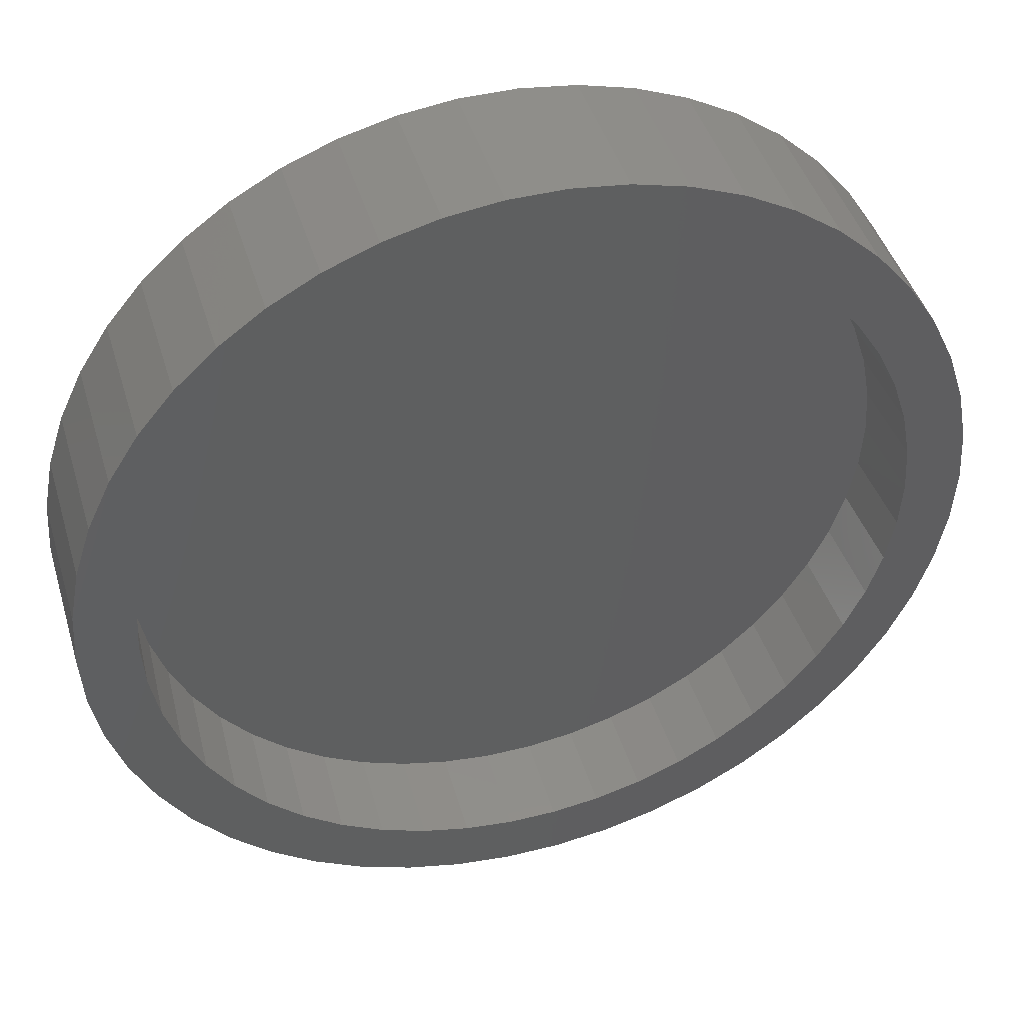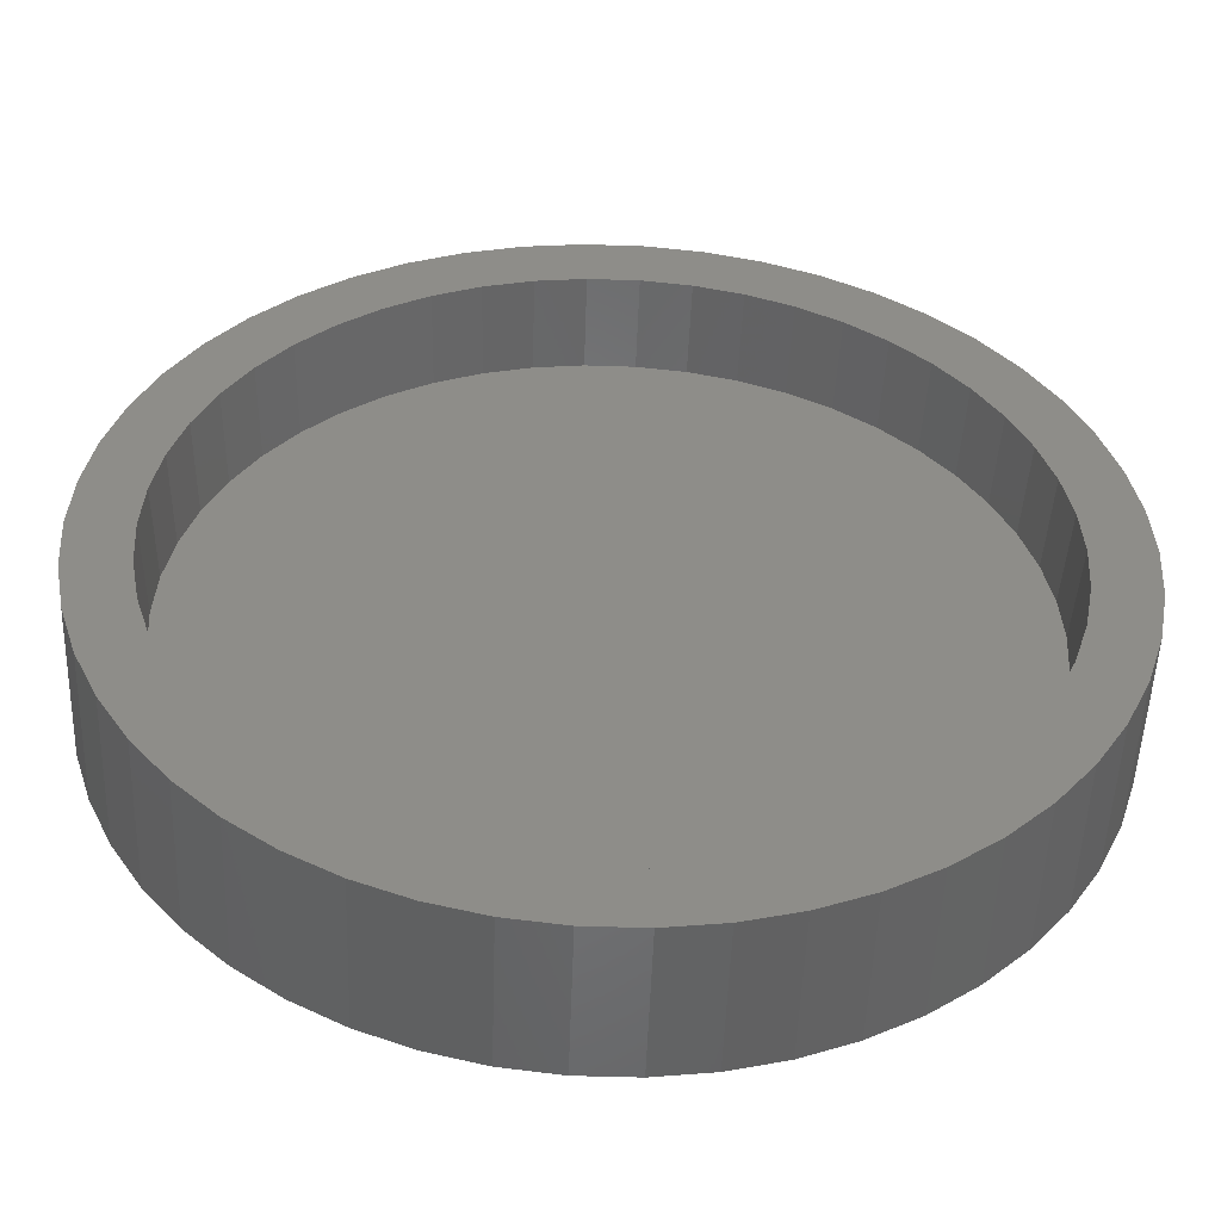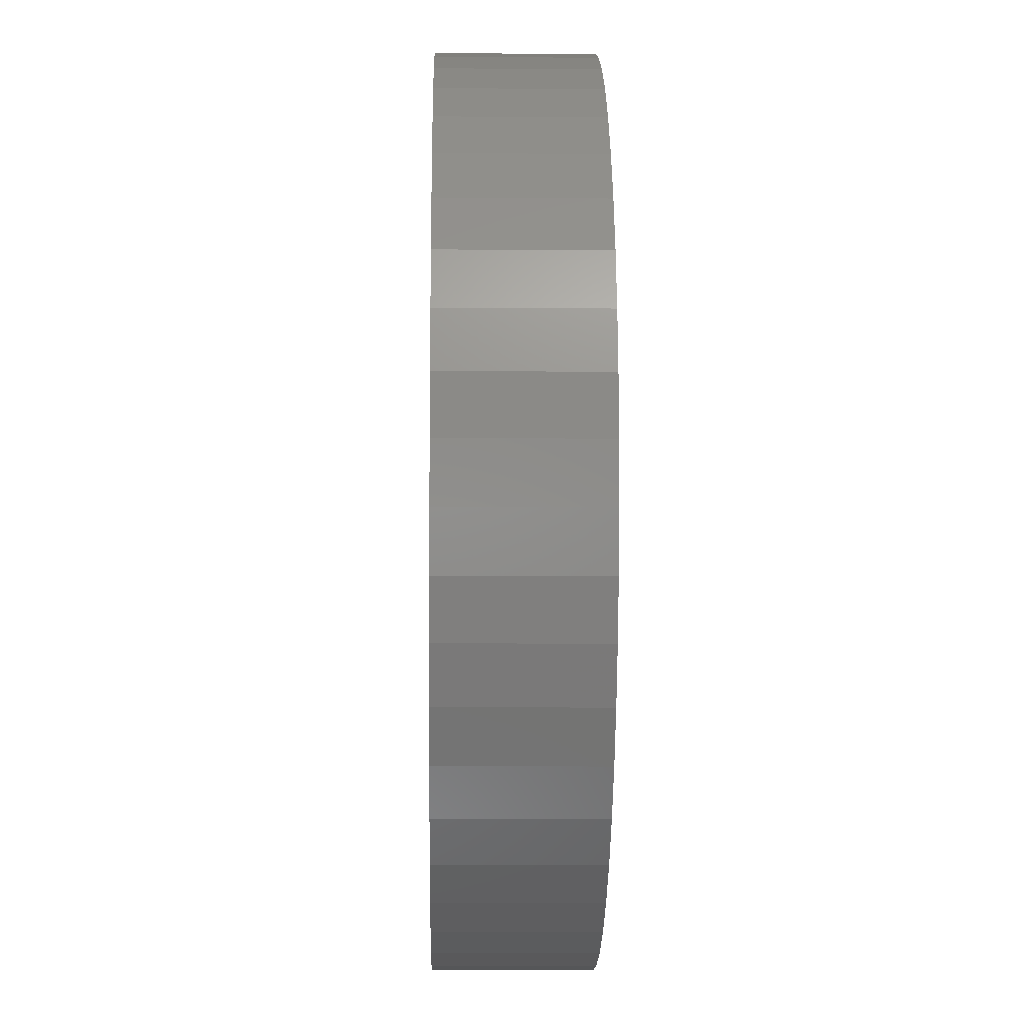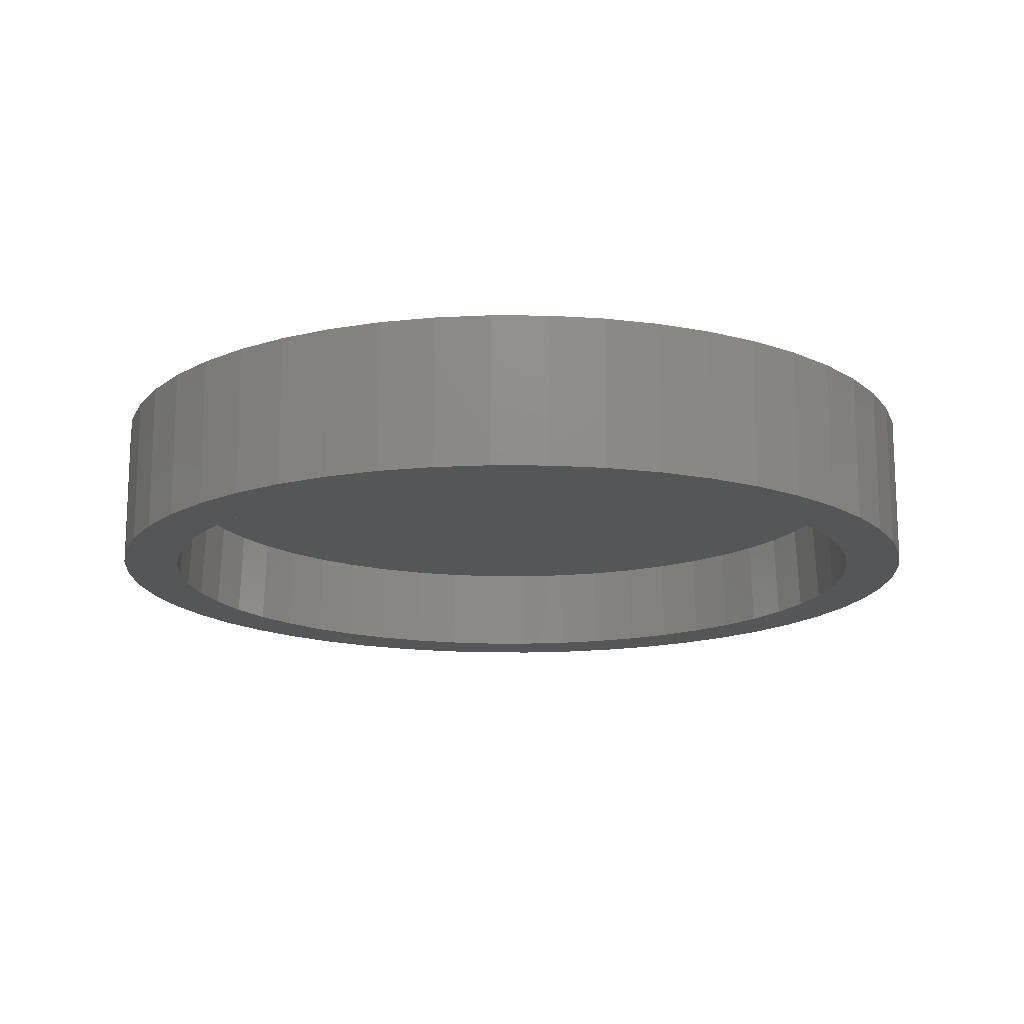
<metadata>
{"format":"stl","ext":"stl","renderer":"f3d","projection":"perspective","resolution":1024,"background":"white","views":[{"elev":44.2,"azim":163.6,"up":"+Y"},{"elev":-51.0,"azim":178.0,"up":"+Y"},{"elev":-7.7,"azim":88.7,"up":"+Y"},{"elev":-15.5,"azim":71.0,"up":"+Z"}]}
</metadata>
<code>
# stl→obj: 322 verts, 640 faces
v 12.57 0 -5
v 12.43 0 -2
v 12.33 1.557 -2
v 12.48 1.576 -5
v -9.057 -8.505 -2
v -7.92 -9.574 -2
v -9.167 -8.608 -5
v 10.05 -7.303 -2
v 10.17 -7.391 -5
v 9.057 -8.505 -2
v 8.016 9.689 -5
v 7.92 9.574 -2
v 6.738 10.62 -5
v -11.69 4.629 -5
v -11.55 4.574 -2
v -12.18 3.127 -5
v 11.02 6.058 -5
v 10.89 5.986 -2
v 10.17 7.391 -5
v 9.167 -8.608 -5
v 12.18 3.127 -5
v -8.016 9.689 -5
v -7.92 9.574 -2
v -9.167 8.608 -5
v 10.05 7.303 -2
v 9.057 8.505 -2
v 6.658 10.49 -2
v 12.03 3.09 -2
v 11.55 4.574 -2
v 11.69 4.629 -5
v -12.03 -3.09 -2
v -12.18 -3.127 -5
v -12.33 -1.557 -2
v -10.17 -7.391 -5
v -8.016 -9.689 -5
v -6.738 -10.62 -5
v 2.328 -12.2 -2
v 0.7896 -12.55 -5
v 0.7802 -12.4 -2
v 7.92 -9.574 -2
v 8.016 -9.689 -5
v 6.738 -10.62 -5
v 12.33 -1.557 -2
v 12.48 -1.576 -5
v 12.18 -3.127 -5
v 3.84 -11.82 -2
v 3.886 -11.96 -5
v -12.33 1.557 -2
v -12.43 0 -2
v -12.57 0 -5
v -11.02 6.058 -5
v -10.89 5.986 -2
v 9.167 8.608 -5
v 3.886 11.96 -5
v 5.29 11.24 -2
v 3.84 11.82 -2
v 2.356 12.35 -5
v 2.328 12.2 -2
v 0.7896 12.55 -5
v -0.7802 -12.4 -2
v -0.7896 -12.55 -5
v -11.55 -4.574 -2
v -10.89 -5.986 -2
v -11.69 -4.629 -5
v 14.5 0 -5
v 14.39 -1.817 -5
v 14.04 -3.606 -5
v 14.39 1.817 -5
v 13.48 -5.338 -5
v 11.69 -4.629 -5
v 12.71 -6.985 -5
v 14.04 3.606 -5
v 11.02 -6.058 -5
v 11.73 -8.523 -5
v 10.57 -9.926 -5
v 9.243 -11.17 -5
v 7.769 -12.24 -5
v 6.174 -13.12 -5
v 5.354 -11.38 -5
v 4.481 -13.79 -5
v 2.717 -14.24 -5
v 2.356 -12.35 -5
v 0.9105 -14.47 -5
v -0.9105 -14.47 -5
v -2.356 -12.35 -5
v -2.717 -14.24 -5
v -3.886 -11.96 -5
v -4.481 -13.79 -5
v -5.354 -11.38 -5
v -6.174 -13.12 -5
v -7.769 -12.24 -5
v -9.243 -11.17 -5
v -10.57 -9.926 -5
v -11.73 -8.523 -5
v -11.02 -6.058 -5
v -12.71 -6.985 -5
v -13.48 -5.338 -5
v -14.04 -3.606 -5
v 13.48 5.338 -5
v 12.71 6.985 -5
v 11.73 8.523 -5
v 10.57 9.926 -5
v 9.243 11.17 -5
v 7.769 12.24 -5
v 6.174 13.12 -5
v 5.354 11.38 -5
v 4.481 13.79 -5
v 2.717 14.24 -5
v 0.9105 14.47 -5
v -0.7896 12.55 -5
v -0.9105 14.47 -5
v -2.356 12.35 -5
v -2.717 14.24 -5
v -3.886 11.96 -5
v -4.481 13.79 -5
v -5.354 11.38 -5
v -6.174 13.12 -5
v -6.738 10.62 -5
v -7.769 12.24 -5
v -9.243 11.17 -5
v -10.57 9.926 -5
v -10.17 7.391 -5
v -11.73 8.523 -5
v -12.71 6.985 -5
v -13.48 5.338 -5
v -14.04 3.606 -5
v -12.48 1.576 -5
v -14.39 1.817 -5
v -12.48 -1.576 -5
v -14.39 -1.817 -5
v -14.5 0 -5
v 6.658 -10.49 -2
v 12.03 -3.09 -2
v 11.55 -4.574 -2
v 5.29 -11.24 -2
v -9.057 8.505 -2
v -3.84 11.82 -2
v -5.29 11.24 -2
v -0.7802 12.4 -2
v -2.328 12.2 -2
v 0.7802 12.4 -2
v -5.29 -11.24 -2
v -2.328 -12.2 -2
v -10.05 -7.303 -2
v 10.89 -5.986 -2
v -3.84 -11.82 -2
v -6.658 -10.49 -2
v -6.658 10.49 -2
v -10.05 7.303 -2
v -12.03 3.09 -2
v -1.038 5.616 -1
v 1.817 -1.721 -1
v 1.817 5.616 -1
v -1.038 -2.107 -1
v 1.816 -2.168 -1
v -1.039 -2.277 -1
v 1.814 -2.567 -1
v -1.04 -2.431 -1
v -1.043 -2.568 -1
v -1.047 -2.688 -1
v 1.811 -2.917 -1
v -1.052 -2.791 -1
v -1.058 -2.878 -1
v 1.806 -3.22 -1
v -1.065 -2.948 -1
v -1.076 -3.009 -1
v 1.8 -3.475 -1
v -1.093 -3.067 -1
v 1.792 -3.681 -1
v 1.783 -3.84 -1
v -1.116 -3.122 -1
v 1.768 -3.973 -1
v 1.744 -4.102 -1
v 1.71 -4.227 -1
v 1.666 -4.349 -1
v 1.612 -4.467 -1
v 0.7285 -5.217 -1
v 1.548 -4.581 -1
v 1.474 -4.691 -1
v 0.8591 -5.17 -1
v 1.392 -4.795 -1
v 1.301 -4.889 -1
v 1.096 -5.049 -1
v 1.203 -4.974 -1
v 0.9817 -5.114 -1
v 0.5841 -5.255 -1
v 0.4201 -5.288 -1
v -1.145 -3.174 -1
v 0.2367 -5.315 -1
v 0.03374 -5.336 -1
v -1.18 -3.224 -1
v -0.1887 -5.351 -1
v -1.221 -3.271 -1
v -0.4307 -5.36 -1
v -1.269 -3.315 -1
v -0.6922 -5.362 -1
v -1.322 -3.354 -1
v -1.38 -3.388 -1
v -1.443 -3.415 -1
v -1.512 -3.436 -1
v -1.586 -3.452 -1
v -2.123 -5.362 -1
v -1.666 -3.461 -1
v -1.75 -3.464 -1
v -1.786 -3.463 -1
v -1.828 -3.462 -1
v -1.875 -3.46 -1
v -1.928 -3.457 -1
v -1.987 -3.453 -1
v -2.052 -3.449 -1
v -2.123 -3.443 -1
v 1.817 -1.721 0
v 14.5 0 0
v 14.39 1.817 0
v 14.04 3.606 0
v 14.39 -1.817 0
v 1.817 5.616 0
v 13.48 5.338 0
v 14.04 -3.606 0
v 12.71 6.985 0
v 1.816 -2.168 0
v 11.73 8.523 0
v 1.814 -2.567 0
v 10.57 9.926 0
v 13.48 -5.338 0
v 9.243 11.17 0
v 1.811 -2.917 0
v 7.769 12.24 0
v 1.806 -3.22 0
v 6.174 13.12 0
v 1.8 -3.475 0
v 4.481 13.79 0
v 12.71 -6.985 0
v 2.717 14.24 0
v 1.792 -3.681 0
v 0.9105 14.47 0
v -1.038 5.616 0
v -0.9105 14.47 0
v -2.123 -3.443 0
v -1.038 -2.107 0
v -1.039 -2.277 0
v -1.04 -2.431 0
v -1.043 -2.568 0
v -2.052 -3.449 0
v -1.987 -3.453 0
v -1.047 -2.688 0
v -1.928 -3.457 0
v -1.875 -3.46 0
v -1.828 -3.462 0
v -1.052 -2.791 0
v -1.786 -3.463 0
v -2.717 14.24 0
v -4.481 13.79 0
v -6.174 13.12 0
v -7.769 12.24 0
v -9.243 11.17 0
v -1.75 -3.464 0
v -1.058 -2.878 0
v -1.586 -3.452 0
v -1.666 -3.461 0
v -1.512 -3.436 0
v -1.065 -2.948 0
v -1.076 -3.009 0
v -1.093 -3.067 0
v -1.18 -3.224 0
v -1.221 -3.271 0
v -1.269 -3.315 0
v -1.443 -3.415 0
v -1.322 -3.354 0
v -1.38 -3.388 0
v -1.145 -3.174 0
v -1.116 -3.122 0
v 1.783 -3.84 0
v 1.768 -3.973 0
v 11.73 -8.523 0
v 1.744 -4.102 0
v 1.71 -4.227 0
v 10.57 -9.926 0
v 1.666 -4.349 0
v 1.612 -4.467 0
v 9.243 -11.17 0
v 1.548 -4.581 0
v 1.474 -4.691 0
v 7.769 -12.24 0
v 1.392 -4.795 0
v 1.301 -4.889 0
v 6.174 -13.12 0
v 1.203 -4.974 0
v 1.096 -5.049 0
v 4.481 -13.79 0
v 0.9817 -5.114 0
v 0.8591 -5.17 0
v 2.717 -14.24 0
v 0.7285 -5.217 0
v 0.5841 -5.255 0
v 0.4201 -5.288 0
v 0.9105 -14.47 0
v 0.2367 -5.315 0
v 0.03374 -5.336 0
v -0.1887 -5.351 0
v -0.9105 -14.47 0
v -0.4307 -5.36 0
v -0.6922 -5.362 0
v -2.717 -14.24 0
v -2.123 -5.362 0
v -4.481 -13.79 0
v -10.57 9.926 0
v -6.174 -13.12 0
v -11.73 8.523 0
v -7.769 -12.24 0
v -12.71 6.985 0
v -9.243 -11.17 0
v -13.48 5.338 0
v -10.57 -9.926 0
v -14.04 3.606 0
v -11.73 -8.523 0
v -12.71 -6.985 0
v -14.39 1.817 0
v -14.5 0 0
v -13.48 -5.338 0
v -14.39 -1.817 0
v -14.04 -3.606 0
f 1 2 3
f 4 1 3
f 5 6 7
f 8 9 10
f 11 12 13
f 14 15 16
f 17 18 19
f 9 20 10
f 4 3 21
f 22 23 24
f 19 25 26
f 13 12 27
f 21 28 29
f 17 30 18
f 31 32 33
f 5 7 34
f 6 35 7
f 6 36 35
f 37 38 39
f 40 41 42
f 43 44 45
f 46 47 37
f 48 49 50
f 51 52 14
f 11 53 12
f 54 55 56
f 57 58 59
f 30 29 18
f 21 3 28
f 30 21 29
f 38 60 39
f 60 38 61
f 62 63 64
f 49 33 50
f 1 65 66
f 44 66 67
f 65 1 68
f 45 67 69
f 4 68 1
f 70 69 71
f 68 4 72
f 21 72 4
f 66 44 1
f 67 45 44
f 73 71 74
f 69 70 45
f 71 73 70
f 9 74 75
f 74 9 73
f 20 75 76
f 75 20 9
f 76 41 20
f 77 41 76
f 77 42 41
f 78 42 77
f 78 79 42
f 80 79 78
f 80 47 79
f 81 47 80
f 81 82 47
f 83 82 81
f 83 38 82
f 83 61 38
f 84 61 83
f 84 85 61
f 86 85 84
f 86 87 85
f 88 87 86
f 88 89 87
f 90 89 88
f 90 36 89
f 91 36 90
f 91 35 36
f 92 35 91
f 35 92 7
f 93 7 92
f 7 93 34
f 94 34 93
f 34 94 95
f 96 95 94
f 95 96 64
f 97 64 96
f 98 32 97
f 64 97 32
f 72 21 99
f 30 99 21
f 99 30 100
f 17 100 30
f 100 17 101
f 19 101 17
f 101 19 102
f 53 102 19
f 102 53 103
f 11 103 53
f 11 104 103
f 13 104 11
f 13 105 104
f 106 105 13
f 106 107 105
f 54 107 106
f 54 108 107
f 57 108 54
f 57 109 108
f 59 109 57
f 110 109 59
f 110 111 109
f 112 111 110
f 112 113 111
f 114 113 112
f 114 115 113
f 116 115 114
f 116 117 115
f 118 117 116
f 118 119 117
f 22 119 118
f 120 22 24
f 22 120 119
f 121 24 122
f 24 121 120
f 123 122 51
f 124 51 14
f 122 123 121
f 125 14 16
f 126 16 127
f 51 124 123
f 128 127 50
f 32 98 129
f 130 129 98
f 14 125 124
f 129 130 50
f 16 126 125
f 131 50 130
f 127 128 126
f 50 131 128
f 40 42 132
f 133 45 134
f 1 44 43
f 2 1 43
f 135 79 47
f 42 79 135
f 37 82 38
f 47 82 37
f 16 48 127
f 127 48 50
f 24 136 122
f 52 15 14
f 114 137 138
f 110 139 140
f 53 19 26
f 53 26 12
f 110 141 139
f 141 110 59
f 57 54 58
f 142 87 89
f 143 61 85
f 60 61 143
f 63 34 95
f 63 95 64
f 144 34 63
f 144 5 34
f 31 62 32
f 62 64 32
f 33 129 50
f 33 32 129
f 20 41 40
f 10 20 40
f 145 9 8
f 70 73 145
f 145 73 9
f 134 70 145
f 45 70 134
f 43 45 133
f 135 47 46
f 43 3 2
f 133 3 43
f 133 28 3
f 134 28 133
f 134 29 28
f 145 29 134
f 145 18 29
f 8 18 145
f 8 25 18
f 10 25 8
f 10 26 25
f 40 26 10
f 40 12 26
f 132 12 40
f 132 27 12
f 135 27 132
f 135 55 27
f 46 55 135
f 46 56 55
f 37 56 46
f 37 58 56
f 39 58 37
f 39 141 58
f 60 141 39
f 60 139 141
f 143 139 60
f 143 140 139
f 146 140 143
f 146 137 140
f 142 137 146
f 142 138 137
f 147 138 142
f 147 148 138
f 6 148 147
f 6 23 148
f 5 23 6
f 5 136 23
f 144 136 5
f 144 149 136
f 63 149 144
f 63 52 149
f 62 52 63
f 62 15 52
f 31 15 62
f 31 150 15
f 33 150 31
f 33 48 150
f 48 33 49
f 16 150 48
f 122 52 51
f 23 136 24
f 118 23 22
f 110 140 112
f 112 140 114
f 116 138 118
f 114 138 116
f 138 148 118
f 118 148 23
f 19 18 25
f 54 56 58
f 13 27 55
f 147 36 6
f 147 142 36
f 142 89 36
f 143 85 87
f 132 42 135
f 15 150 16
f 136 149 122
f 122 149 52
f 140 137 114
f 59 58 141
f 106 13 55
f 106 55 54
f 146 87 142
f 146 143 87
f 151 152 153
f 152 154 155
f 156 155 154
f 155 156 157
f 158 157 156
f 159 157 158
f 160 157 159
f 157 160 161
f 162 161 160
f 163 161 162
f 161 163 164
f 165 164 163
f 166 164 165
f 164 166 167
f 168 167 166
f 167 168 169
f 169 168 170
f 171 170 168
f 170 171 172
f 172 171 173
f 173 171 174
f 174 171 175
f 175 171 176
f 177 176 171
f 176 177 178
f 178 177 179
f 180 179 177
f 181 180 182
f 152 151 154
f 182 183 184
f 182 185 183
f 182 180 185
f 179 180 181
f 177 171 186
f 186 171 187
f 188 187 171
f 187 188 189
f 189 188 190
f 191 190 188
f 190 191 192
f 193 192 191
f 192 193 194
f 195 194 193
f 194 195 196
f 197 196 195
f 198 196 197
f 199 196 198
f 200 196 199
f 201 196 200
f 202 201 203
f 202 203 204
f 202 204 205
f 202 205 206
f 202 206 207
f 202 207 208
f 202 208 209
f 202 209 210
f 202 210 211
f 201 202 196
f 212 213 214
f 212 214 215
f 213 212 216
f 217 215 218
f 216 212 219
f 217 218 220
f 221 219 212
f 217 220 222
f 223 219 221
f 217 222 224
f 219 223 225
f 217 224 226
f 227 225 223
f 217 226 228
f 229 225 227
f 217 228 230
f 231 225 229
f 217 230 232
f 225 231 233
f 217 232 234
f 215 217 212
f 235 233 231
f 236 217 234
f 237 236 238
f 236 237 217
f 239 240 237
f 240 239 241
f 241 239 242
f 242 239 243
f 244 243 239
f 245 243 244
f 243 245 246
f 247 246 245
f 248 246 247
f 249 246 248
f 246 249 250
f 251 250 249
f 252 237 238
f 253 237 252
f 254 237 253
f 255 237 254
f 256 237 255
f 257 250 251
f 250 257 258
f 259 258 260
f 258 261 262
f 262 261 263
f 263 261 264
f 265 261 266
f 267 268 269
f 269 268 270
f 266 268 267
f 268 266 261
f 271 261 265
f 264 261 272
f 272 261 271
f 273 233 235
f 274 233 273
f 233 274 275
f 276 275 274
f 277 275 276
f 275 277 278
f 279 278 277
f 280 278 279
f 278 280 281
f 282 281 280
f 283 281 282
f 281 283 284
f 285 284 283
f 286 284 285
f 284 286 287
f 288 287 286
f 289 287 288
f 287 289 290
f 291 290 289
f 292 290 291
f 290 292 293
f 294 293 292
f 295 293 294
f 296 293 295
f 293 296 297
f 298 297 296
f 299 297 298
f 300 297 299
f 301 300 302
f 301 302 303
f 300 301 297
f 304 303 305
f 303 304 301
f 261 258 259
f 260 258 257
f 305 306 304
f 307 237 256
f 305 308 306
f 309 237 307
f 305 310 308
f 311 237 309
f 305 312 310
f 313 237 311
f 305 314 312
f 315 237 313
f 305 316 314
f 237 315 239
f 305 317 316
f 318 239 315
f 239 317 305
f 319 239 318
f 317 239 320
f 321 239 319
f 320 239 322
f 322 239 321
f 192 302 300
f 302 192 194
f 190 300 299
f 300 190 192
f 189 299 298
f 299 189 190
f 187 298 296
f 298 187 189
f 186 296 295
f 296 186 187
f 177 295 294
f 295 177 186
f 180 294 292
f 294 180 177
f 185 292 291
f 292 185 180
f 183 291 289
f 291 183 185
f 184 289 288
f 289 184 183
f 182 288 286
f 288 182 184
f 182 285 181
f 285 182 286
f 181 283 179
f 283 181 285
f 179 282 178
f 282 179 283
f 178 280 176
f 280 178 282
f 176 279 175
f 279 176 280
f 175 277 174
f 277 175 279
f 174 276 173
f 276 174 277
f 173 274 172
f 274 173 276
f 172 273 170
f 273 172 274
f 170 235 169
f 235 170 273
f 169 231 167
f 231 169 235
f 167 229 164
f 229 167 231
f 164 227 161
f 227 164 229
f 161 223 157
f 223 161 227
f 157 221 155
f 221 157 223
f 155 212 152
f 212 155 221
f 152 217 153
f 217 152 212
f 151 217 237
f 217 151 153
f 240 151 237
f 151 240 154
f 241 154 240
f 154 241 156
f 242 156 241
f 156 242 158
f 243 158 242
f 158 243 159
f 246 159 243
f 159 246 160
f 250 160 246
f 160 250 162
f 258 162 250
f 162 258 163
f 262 163 258
f 163 262 165
f 263 165 262
f 165 263 166
f 264 166 263
f 166 264 168
f 272 168 264
f 168 272 171
f 271 171 272
f 171 271 188
f 265 188 271
f 188 265 191
f 266 191 265
f 191 266 193
f 195 266 267
f 266 195 193
f 197 267 269
f 267 197 195
f 198 269 270
f 269 198 197
f 199 270 268
f 270 199 198
f 200 268 261
f 268 200 199
f 201 261 259
f 261 201 200
f 203 259 260
f 259 203 201
f 204 260 257
f 260 204 203
f 205 257 251
f 257 205 204
f 206 251 249
f 251 206 205
f 207 249 248
f 249 207 206
f 208 248 247
f 248 208 207
f 209 247 245
f 247 209 208
f 210 245 244
f 245 210 209
f 211 244 239
f 244 211 210
f 305 211 239
f 211 305 202
f 196 305 303
f 305 196 202
f 194 303 302
f 303 194 196
f 220 101 222
f 101 220 100
f 107 234 232
f 234 107 108
f 105 232 230
f 232 105 107
f 115 254 253
f 254 115 117
f 125 311 124
f 311 125 313
f 219 66 216
f 66 219 67
f 214 72 215
f 72 214 68
f 102 226 224
f 226 102 103
f 104 230 228
f 230 104 105
f 123 307 121
f 307 123 309
f 111 252 238
f 252 111 113
f 120 307 256
f 307 120 121
f 213 68 214
f 68 213 65
f 93 312 314
f 312 93 92
f 96 320 97
f 320 96 317
f 78 284 287
f 284 78 77
f 222 102 224
f 102 222 101
f 109 238 236
f 238 109 111
f 103 228 226
f 228 103 104
f 131 318 128
f 318 131 319
f 126 313 125
f 313 126 315
f 124 309 123
f 309 124 311
f 113 253 252
f 253 113 115
f 119 256 255
f 256 119 120
f 117 255 254
f 255 117 119
f 216 65 213
f 65 216 66
f 278 74 275
f 74 278 75
f 94 317 96
f 317 94 316
f 83 293 297
f 293 83 81
f 218 100 220
f 100 218 99
f 215 99 218
f 99 215 72
f 108 236 234
f 236 108 109
f 128 315 126
f 315 128 318
f 233 69 225
f 69 233 71
f 225 67 219
f 67 225 69
f 275 71 233
f 71 275 74
f 91 308 310
f 308 91 90
f 88 304 306
f 304 88 86
f 86 301 304
f 301 86 84
f 130 319 131
f 319 130 321
f 97 322 98
f 322 97 320
f 93 316 94
f 316 93 314
f 80 287 290
f 287 80 78
f 81 290 293
f 290 81 80
f 76 278 281
f 278 76 75
f 84 297 301
f 297 84 83
f 92 310 312
f 310 92 91
f 98 321 130
f 321 98 322
f 77 281 284
f 281 77 76
f 90 306 308
f 306 90 88

</code>
